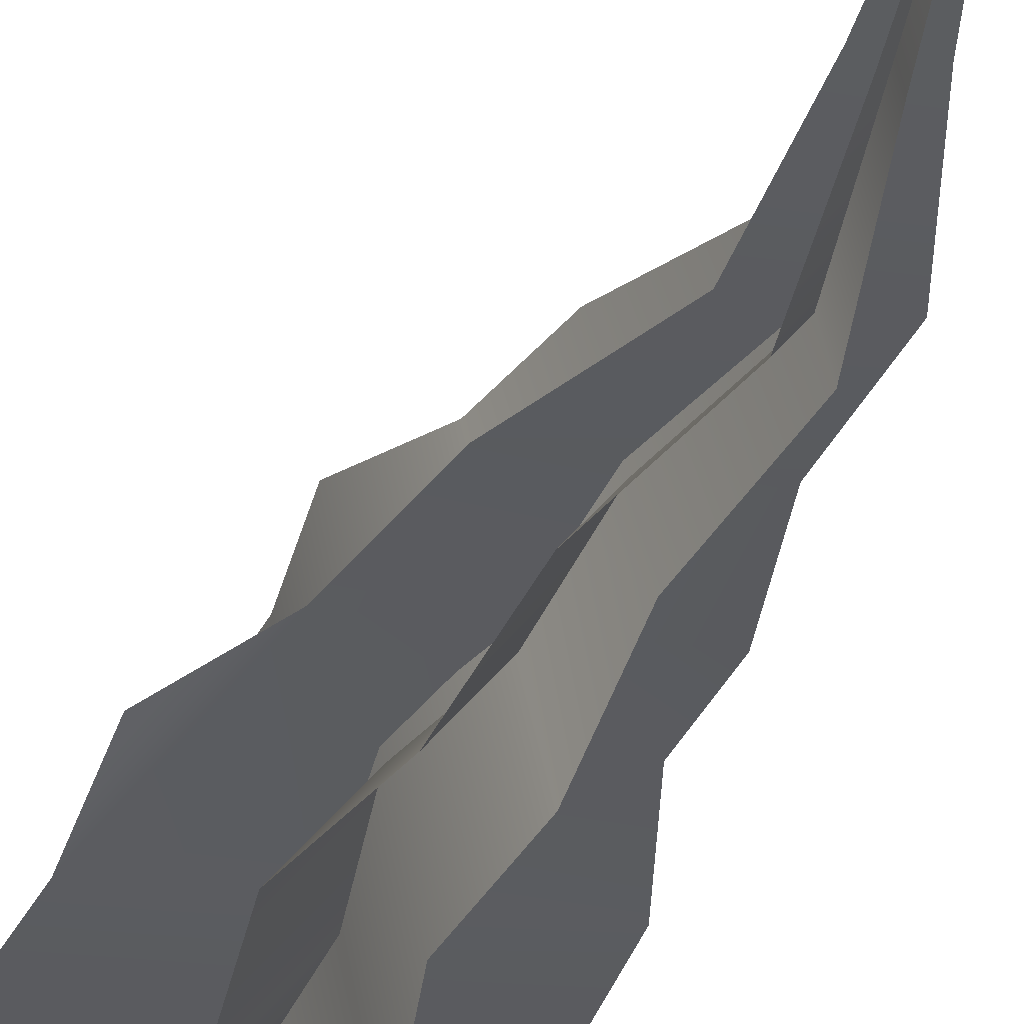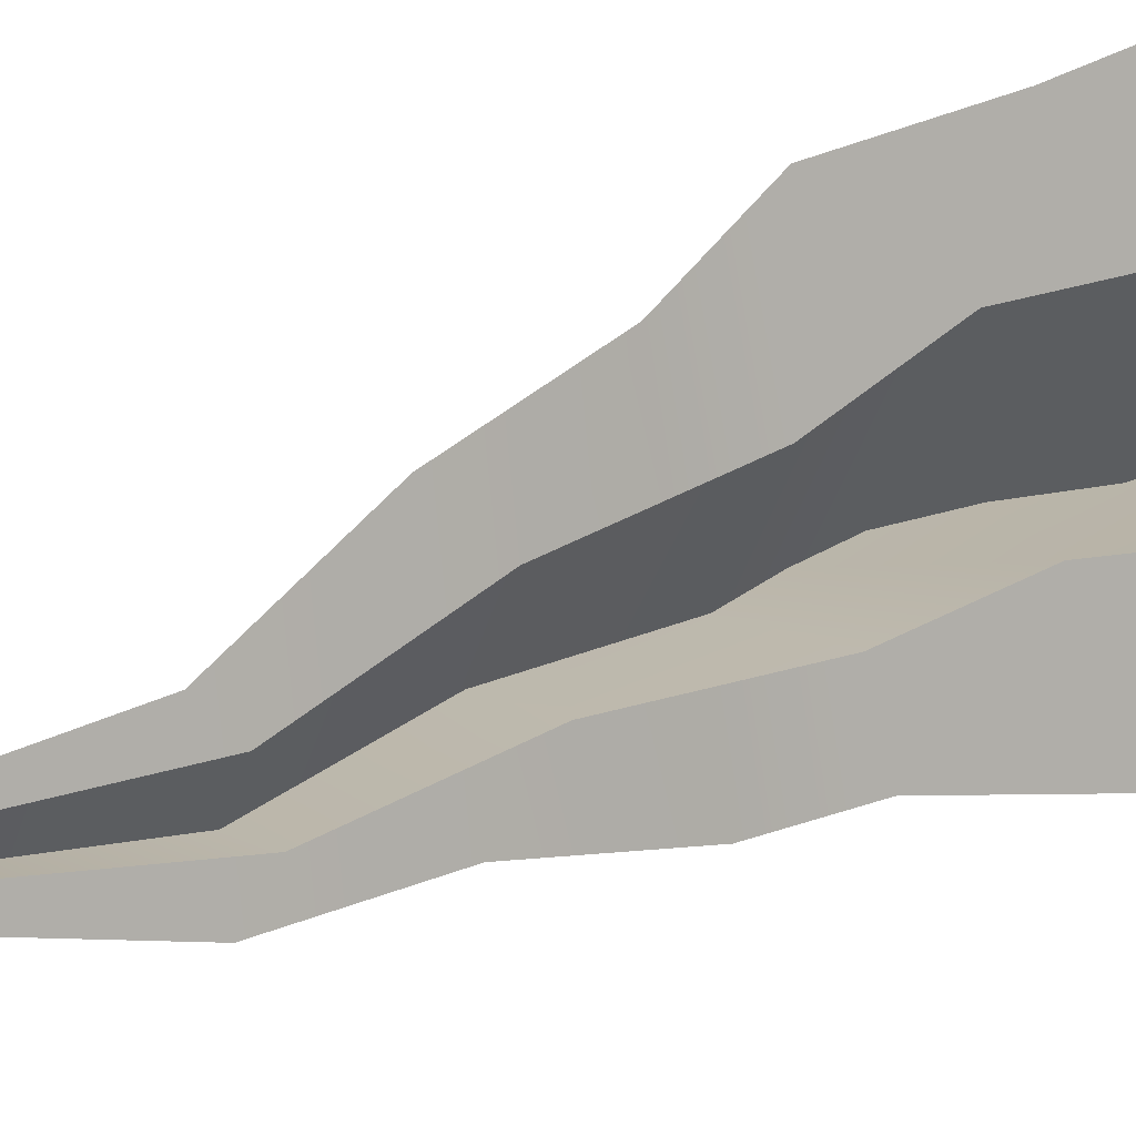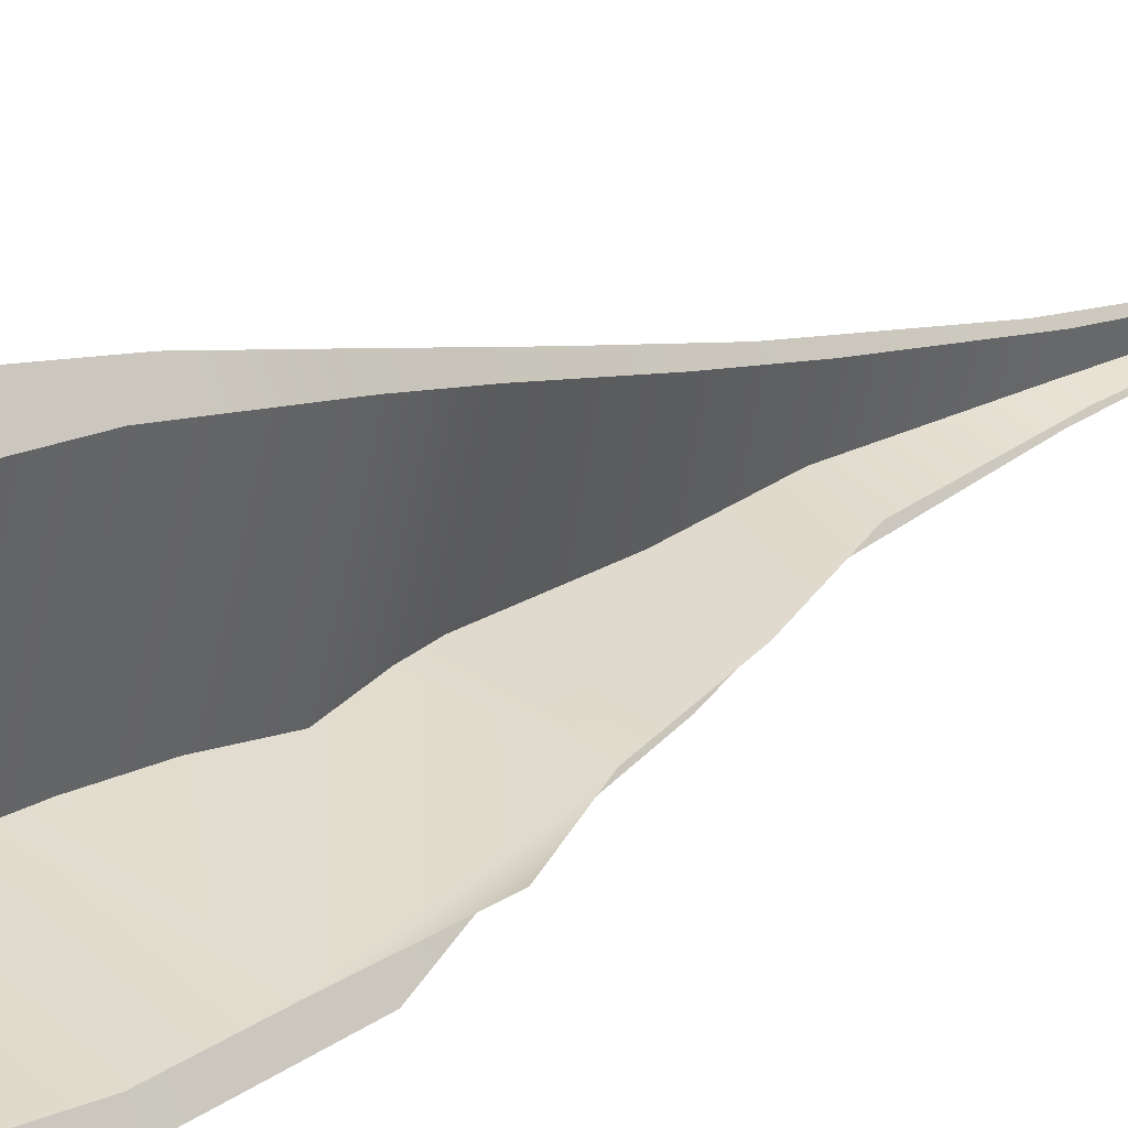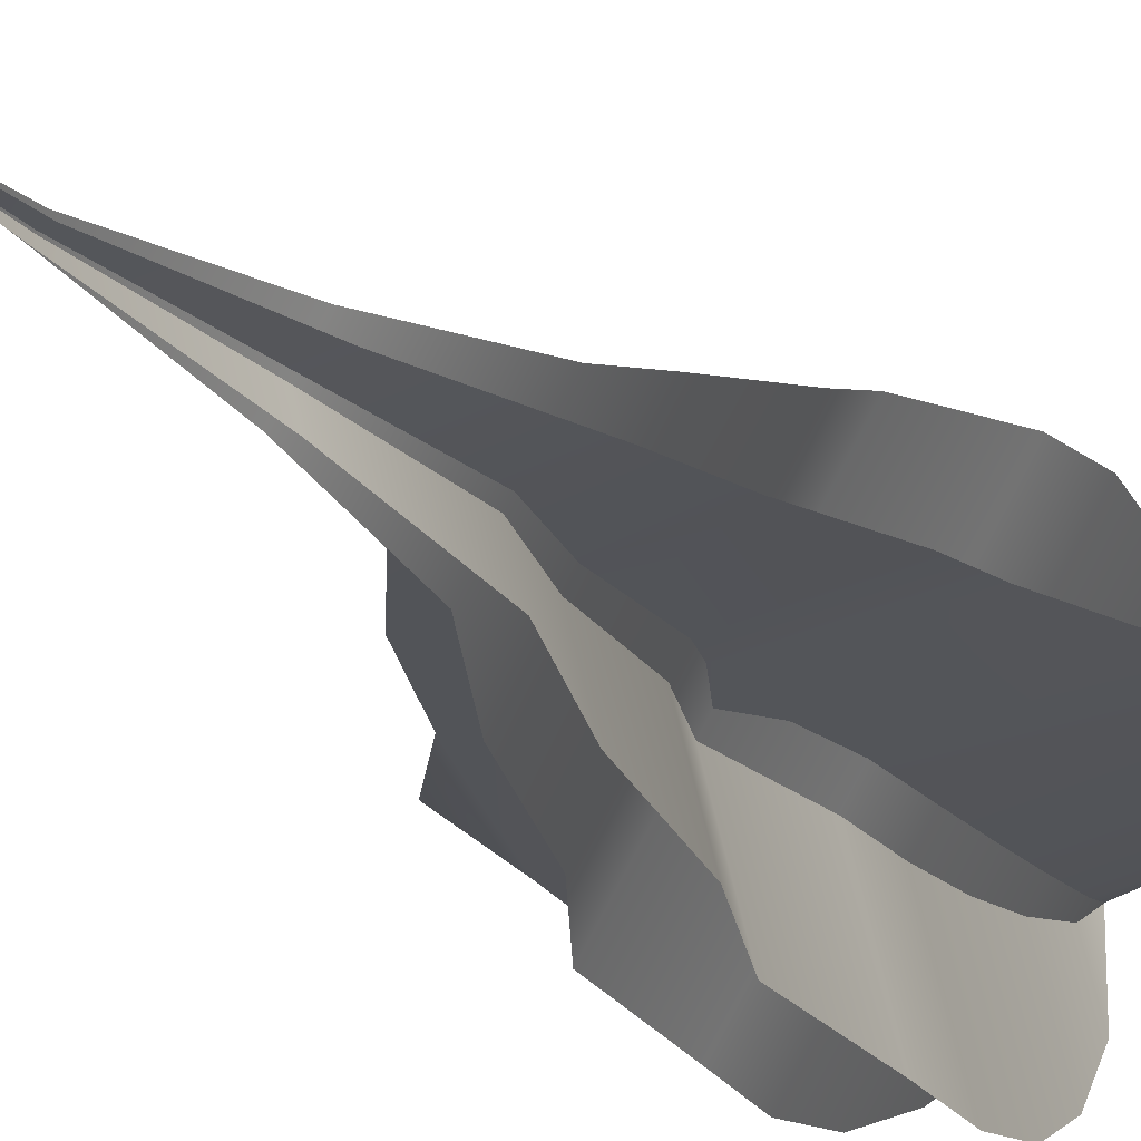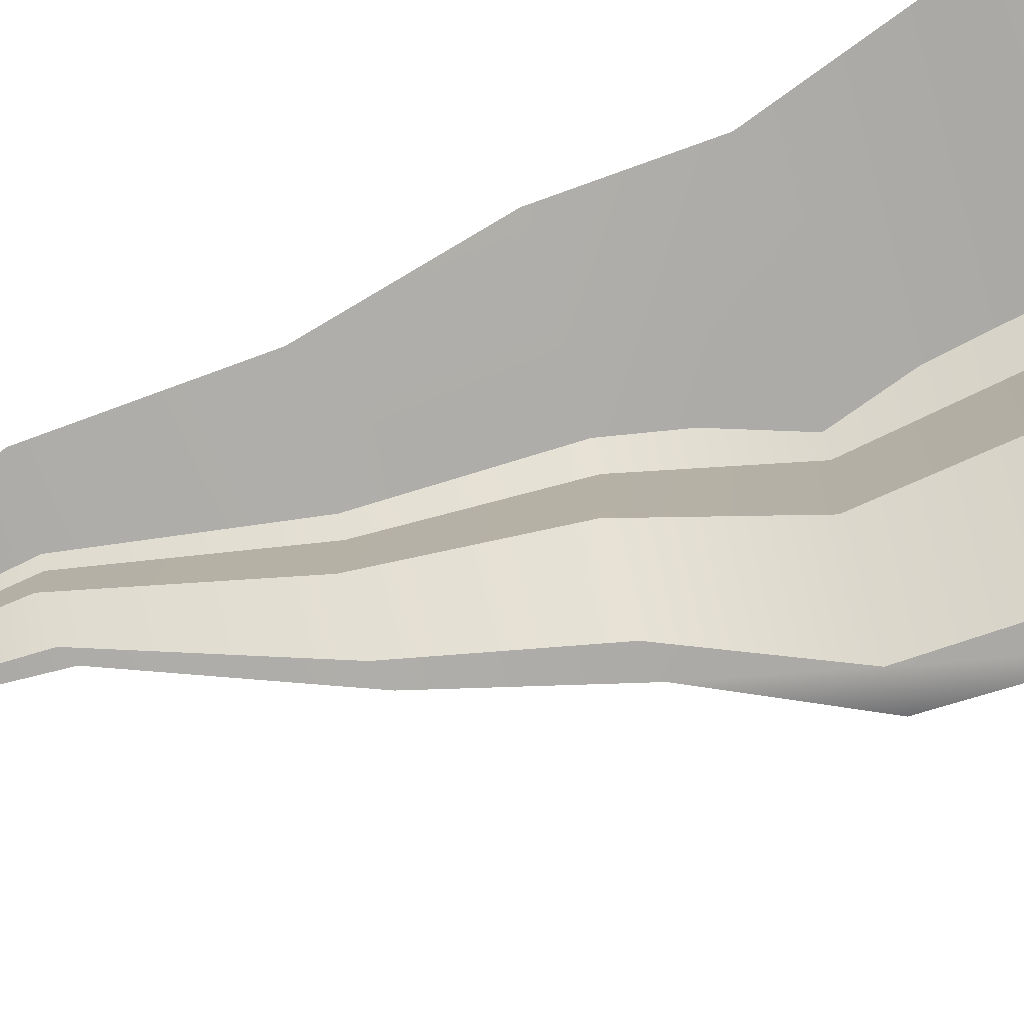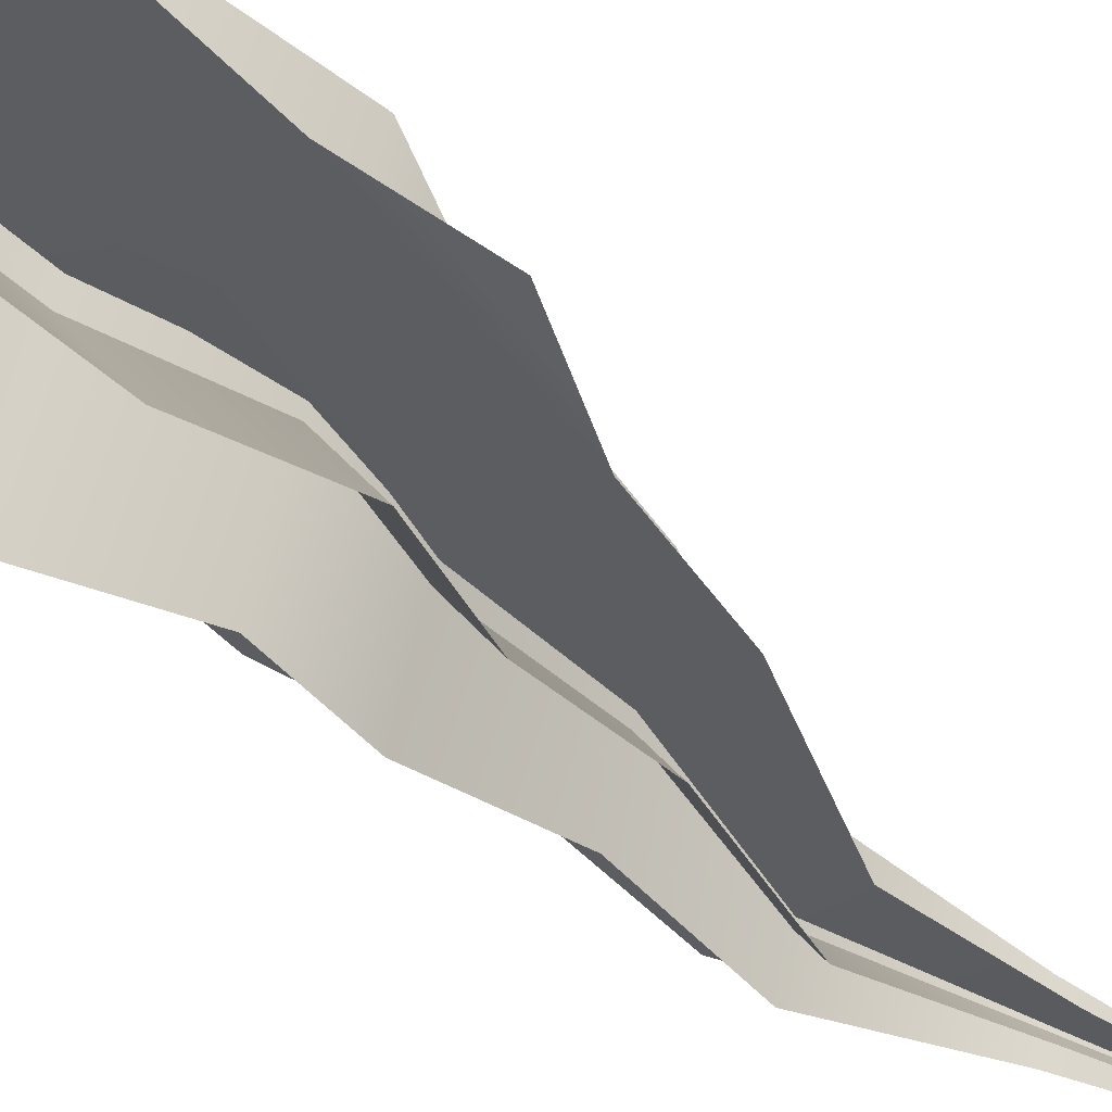
<metadata>
{"format":"obj","ext":"obj","renderer":"f3d","projection":"perspective","resolution":1024,"background":"white","views":[{"elev":-44.9,"azim":-18.2,"up":"+Y"},{"elev":25.1,"azim":61.1,"up":"+Y"},{"elev":25.5,"azim":-129.7,"up":"+Y"},{"elev":-17.8,"azim":26.9,"up":"+Y"},{"elev":-63.6,"azim":112.0,"up":"+Y"},{"elev":-45.7,"azim":-130.7,"up":"+Y"}]}
</metadata>
<code>
o Flame3aux_BezierCurve.023
v 1.103 5.231 2.113
v 1.11 5.232 2.115
v 1.115 5.232 2.121
v 1.118 5.233 2.128
v 1.119 5.232 2.135
v 1.119 5.232 2.143
v 1.116 5.232 2.153
v 1.117 5.231 2.161
v 1.115 5.23 2.171
v 1.116 5.228 2.181
v 1.113 5.228 2.193
v 1.11 5.228 2.205
v 1.11 5.228 2.218
v 1.098 5.229 2.117
v 1.094 5.228 2.123
v 1.093 5.226 2.13
v 1.093 5.226 2.137
v 1.094 5.226 2.145
v 1.094 5.226 2.154
v 1.099 5.226 2.162
v 1.102 5.227 2.172
v 1.108 5.226 2.182
v 1.109 5.227 2.193
v 1.109 5.228 2.205
v 1.103 5.231 2.113
v 1.105 5.225 2.116
v 1.106 5.22 2.122
v 1.107 5.218 2.128
v 1.107 5.217 2.135
v 1.108 5.217 2.143
v 1.107 5.219 2.153
v 1.109 5.22 2.161
v 1.11 5.222 2.171
v 1.113 5.223 2.182
v 1.111 5.226 2.193
v 1.109 5.228 2.205
v 1.11 5.228 2.218
v 1.102 5.237 2.117
v 1.101 5.241 2.123
v 1.101 5.243 2.13
v 1.101 5.243 2.137
v 1.102 5.242 2.145
v 1.101 5.241 2.154
v 1.105 5.238 2.162
v 1.107 5.235 2.172
v 1.111 5.232 2.182
v 1.11 5.23 2.193
v 1.109 5.229 2.205
v 1.103 5.231 2.113
v 1.108 5.236 2.116
v 1.111 5.239 2.122
v 1.113 5.241 2.129
v 1.114 5.241 2.136
v 1.114 5.24 2.144
v 1.112 5.239 2.153
v 1.113 5.237 2.161
v 1.113 5.234 2.171
v 1.115 5.231 2.182
v 1.112 5.23 2.193
v 1.11 5.229 2.205
v 1.11 5.228 2.218
v 1.101 5.225 2.116
v 1.099 5.221 2.122
v 1.099 5.219 2.129
v 1.099 5.218 2.136
v 1.1 5.218 2.144
v 1.1 5.22 2.154
v 1.104 5.221 2.162
v 1.106 5.223 2.171
v 1.11 5.224 2.182
v 1.11 5.226 2.193
v 1.109 5.228 2.205
g Flame3aux_BezierCurve.023_None
f 18 7 20
f 45 44 33
f 68 67 55
f 1 2 14
f 2 3 14
f 3 4 16
f 4 5 17
f 5 6 18
f 6 7 18
f 7 8 20
f 8 9 20
f 9 10 22
f 10 11 22
f 12 13 24
f 11 12 23
f 22 11 23
f 4 17 16
f 12 24 23
f 22 21 9
f 21 20 9
f 5 18 17
f 16 15 3
f 15 14 3
f 20 19 18
f 25 26 38
f 26 27 38
f 27 28 39
f 28 29 40
f 39 28 40
f 29 30 42
f 30 31 42
f 31 32 44
f 32 33 44
f 33 34 46
f 34 35 46
f 36 37 48
f 35 36 47
f 46 35 47
f 39 38 27
f 41 40 29
f 44 43 31
f 43 42 31
f 42 41 29
f 36 48 47
f 46 45 33
f 49 50 62
f 50 51 62
f 51 52 64
f 52 53 65
f 53 54 66
f 54 55 66
f 55 56 68
f 56 57 68
f 57 58 70
f 58 59 70
f 70 59 71
f 60 61 72
f 59 60 71
f 60 72 71
f 66 55 67
f 70 69 57
f 69 68 57
f 52 65 64
f 64 63 51
f 63 62 51
f 66 65 53

</code>
